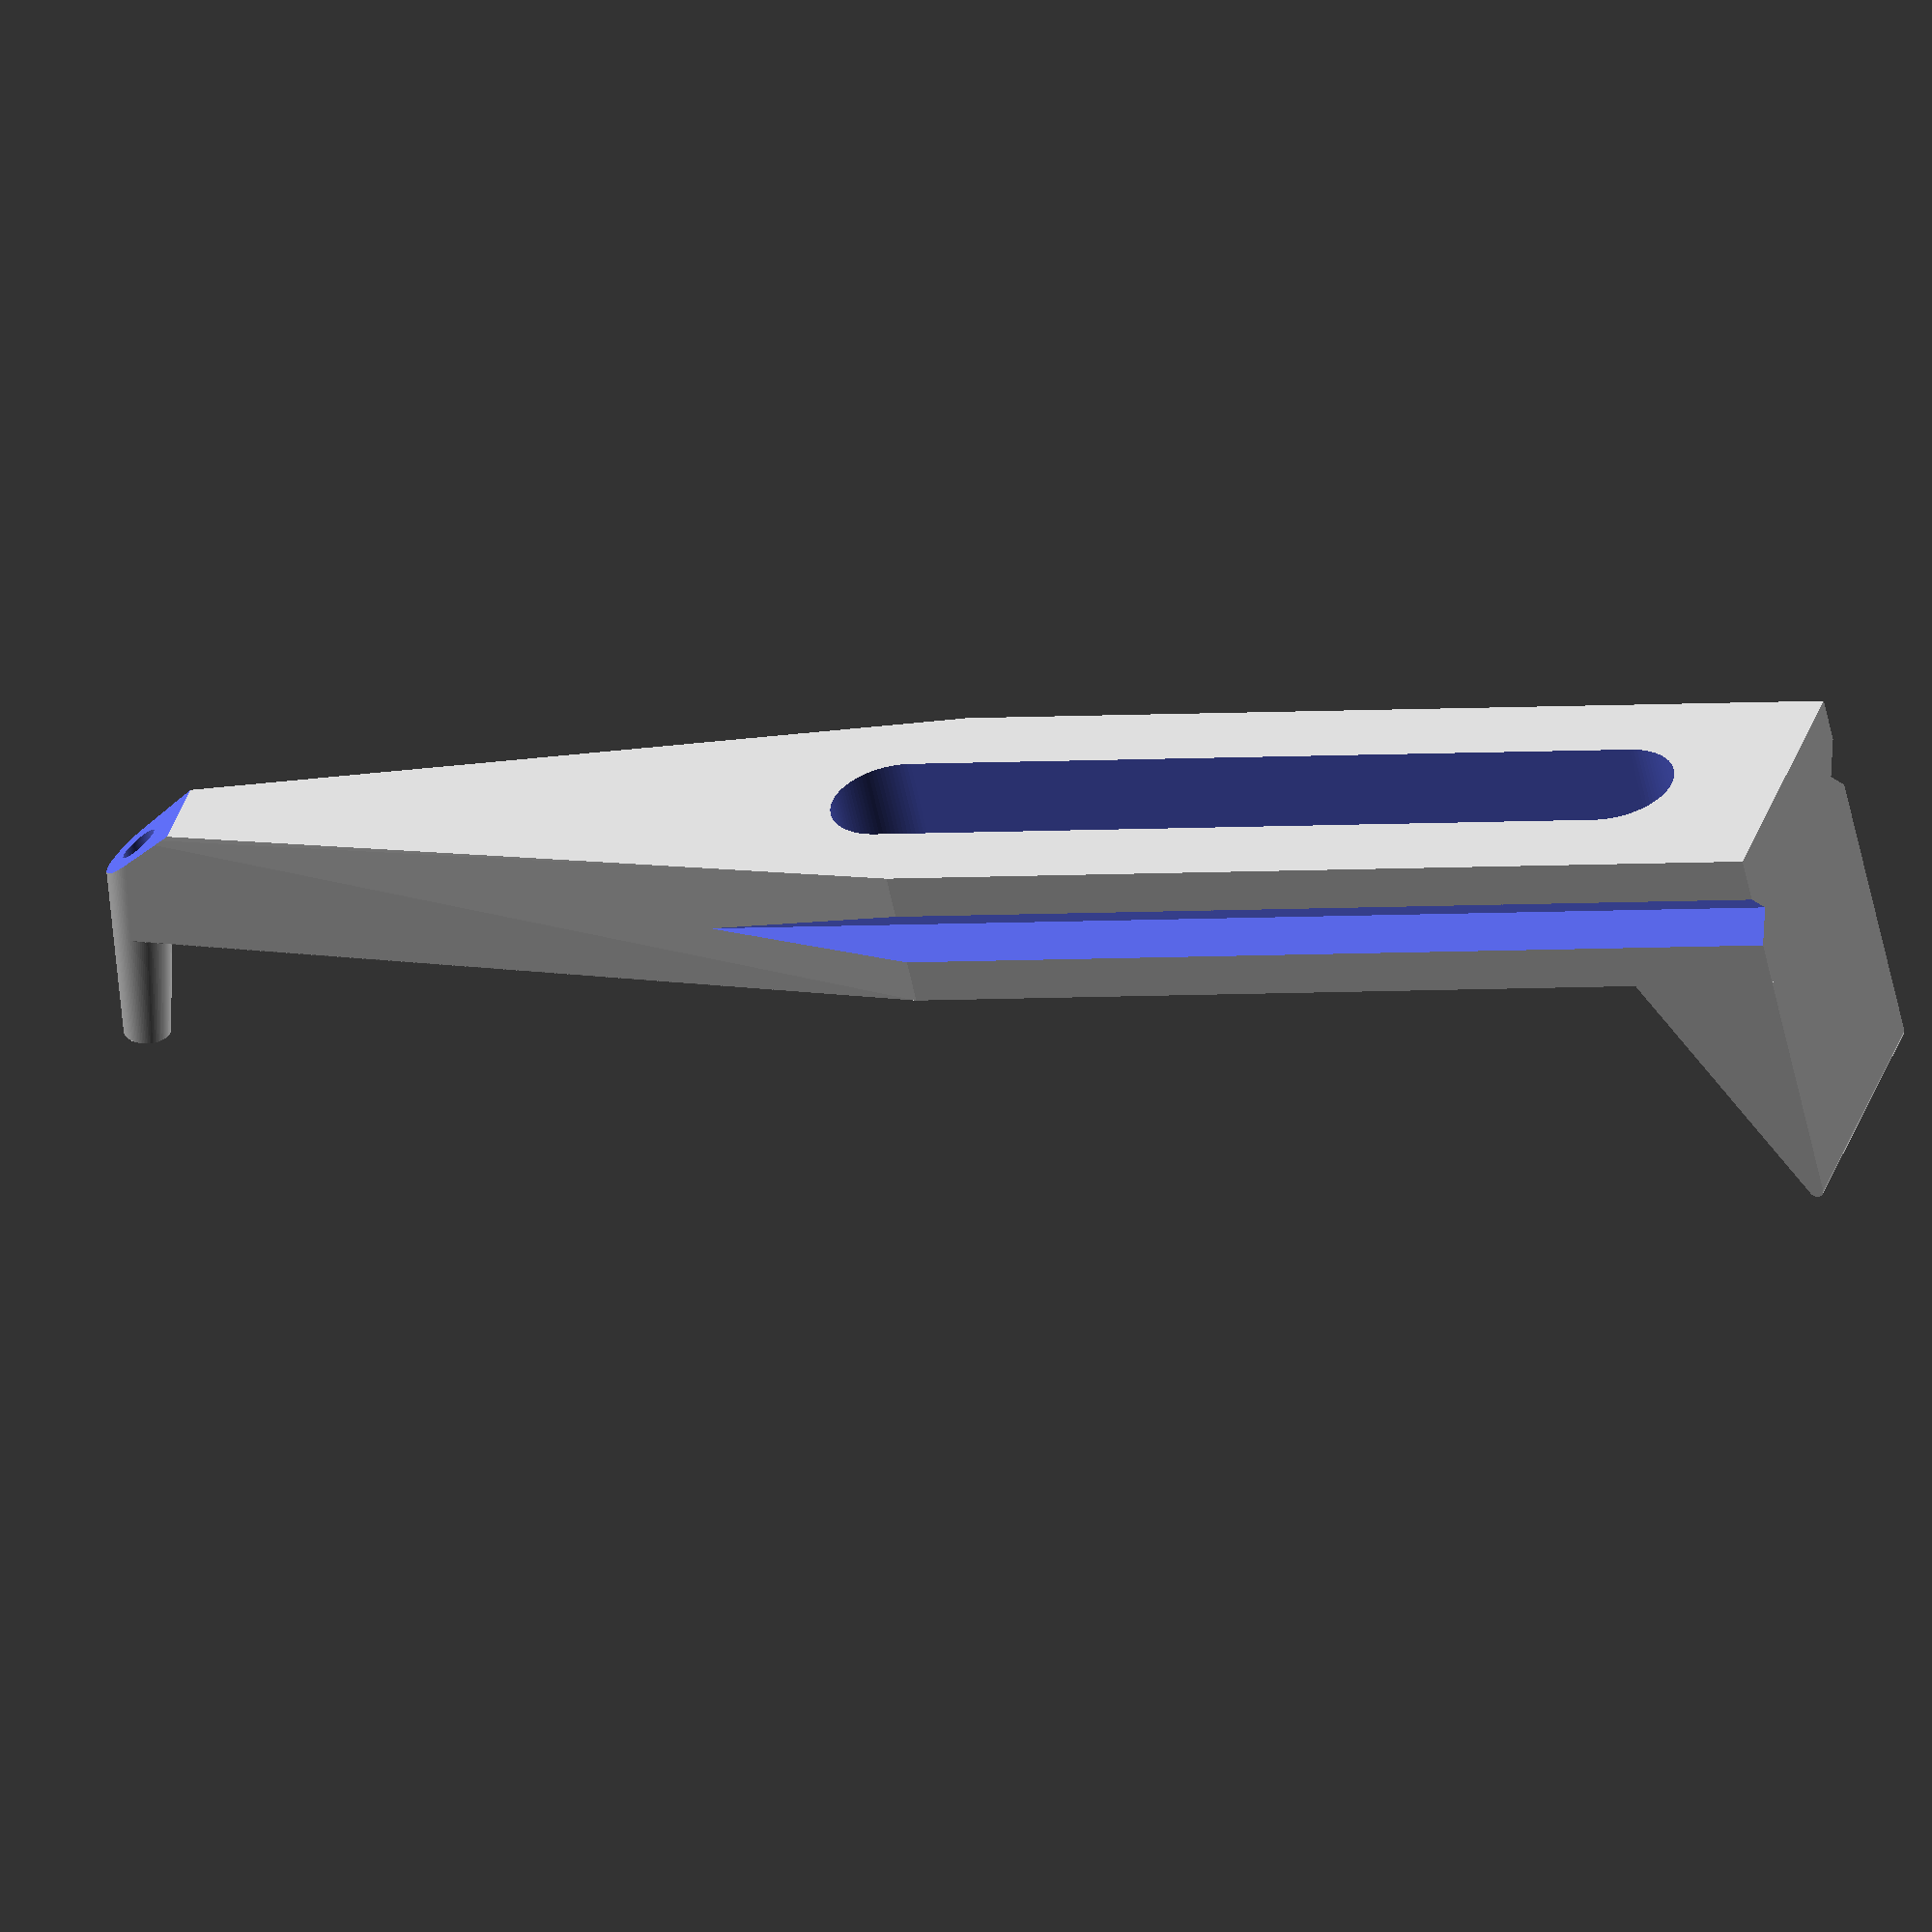
<openscad>
$fn = 100;

g  = 0.010; // технический зазор
G  = 0.051; // точность фотополимерного принтера
pg = 0.400; // погрешность принтера

// винт M3
M3D  =  3.00;
M3Dk =  5.60;
M3K  =  1.65;
M3L  = 50.00-M3K;

M4D  =  4.00;

M6Nd = 10.00/cos(30); M6Nl = 5.00;
M5Nd =  8.00/cos(30); M5Nl = 4.00;
M4Nd =  7.00/cos(30); M4Nl = 3.20;
M3Nd =  5.50/cos(30); M3Nl = 2.40;
M2Nd =  4.00/cos(30); M2Nl = 1.60;

/*
 * Винт
 * D  - диаметр резьбы
 * L  - длина резьбы
 * Dk - диаметр шляпки
 * K  - высота шляпки
 */
module screw(D, L, Dk, K)
{
	screw_hat(D, Dk, K);
	translate([0, 0, K-0.001])
	screw_body(D, L+0.001);
}
module screw_hat (D, Dk, K) {cylinder(d1 = Dk, d2 = D, h = K       );}
module screw_body(D, L)     {cylinder(d  = D ,         h = L       );}
module screw_nut (D, L)     {cylinder(d  = D ,         h = L, $fn=6);}

// параметры контакта p50b1
PD1 =  0.500; // диаметр острия
PD2 =  0.680; // диаметр оболочки
PH0 =  0.433; // высота заточки
PH1 =  3.350; // высота острия
PH2 = 13.000; // высота оболочки

module probe()
{
	color("Silver")
	{
		cylinder(d1=0, d2=PD1, h=PH0);
		translate([0, 0, PH0])
		cylinder(d=PD1, h=PH1-PH0);
	}

	color("Gold")
	translate([0, 0, PH1])
	cylinder(d=PD2, h=PH2);
}

PH_L = 50;
PH_H = 4;
PH_W = 7;

module probe_holder()
{
	A = 10;

	L = PH_L;
	H = PH_H;
	W = PH_W+1;

	L1 = L/2;

	W1 = 10.00;

	H1 =  4.00;
	H2 =  3.50;

	D1 =  1.30;
	D2 =  1.65;
	D3 =  2.00;

	S = (H1+2*H2)*cos(A)+(D3/2)*sin(A);

	difference()
	{
		union()
		{
			rotate([0, A, 0])
			translate([0, 0, H1])
			cylinder(d1 = D1, d2 = D2, h = H2);

			hull()
			{
				rotate([0, A, 0])
				translate([0, 0, H1 + H2])
				cylinder(d1 = D2, d2 = D3, h = H2);

				intersection()
				{
					rotate([0, A, 0])
					translate([0, 0, H1 + 2*H2])
					cylinder(d = D3, h = H2);

					translate([0, -W/2, S-H])
					cube([L, W, H]);
				}

				translate([L1, -W/2, S-H])
				cube([L-L1, W, H]);
			}

			translate([L1, -W/2, S-H])
			cube([L-L1, W, H]);

			translate([L-H/2, -W/2, 0])
			hull()
			{
				translate([H/2-H/10/2, 0, H/10/2])
				rotate([-90, 0, 0])
				cylinder(d = H/10, h = W);

				translate([-H/2, 0, S-H])
				cube([H, W, H]);
			}
		}

		union()
		{
			rotate([0, A, 0])
			cylinder(d = PD2 + 4*G, h = PH1 + PH2);

			hull()
			{
				translate([L1-1, 0, -g])
				cylinder(d = 3.5, h = S + 2*g);

				translate([L-5, 0, -g])
				cylinder(d = 3.5, h = S + 2*g);
			}

			translate([0, 0, 8.8])
			rotate([0, 45+10, 0])
			translate([-11, -5, 0])
			cube([11, 11, 11]);

			translate([L+g, W/2, S-2])
			rotate([0, -90, 0])
			cylinder(d = 1.5, h = 50, $fn=4);

			translate([L+g, -W/2, S-2])
			rotate([0, -90, 0])
			cylinder(d = 1.5, h = 50, $fn=4);
		}
	}
}

probe_holder();

T_W = 130;
T_L = 130;
T_H = 5;

module table()
{
	// table size
	W0 = T_W;
	L0 = T_L;
	H0 = T_H;

	// sample part size
	W1 = 26;
	L1 = 26;
	H1 = 2;

	$fn = 20;

	difference()
	{
		cube([W0, L0, H0], center = true);

		translate([0, 0, (H0-H1+g)/2])
		cube([W1+pg, L1+pg, H1+g], center = true);

		translate([0, 0, -H0/2])
		for(i = [-0.5:1:0.5])
		for(j = [-0.5:1:0.5])
		{
			x = i * (W0-10);
			y = j * (L0-10);

			translate([x, y, H0+g])
			rotate([180, 0, 0])
			screw(M3D+0.5, H0 + 2*g, M3Dk+0.5, M3K);
		}

		n = 8;
		a0 = 360/n;
		for(a = [a0/2:a0:a0/2+(n-1)*a0])
		rotate([0, 0, a])
		{
			translate([42, 0, 0])
			cylinder(d = 4.2, h = H0 + 2*g, center = true);
		}

		n1 = 4;
		a1 = 360/n1;
		for(a = [0:a1:(n1-1)*a1])
		rotate([0, 0, a])
		{
			translate([25/2+3, 0, 0])
			cylinder(d = 4.2, h = H0 + 2*g, center = true);
		}
	}
}

// ==================== CARTRIDGE ====================

C_W = 25+1;
C_L = 25+1;
C_H = 2;

C_w1 = 10.000;
C_l1 = 10.000;

C_w2 =  9.517;
C_l2 = 10.286;

C_w3 = 12.800;
C_l3 = 13.780;

C_g  = 0.200;

// электрод
EW1 = C_w1;
EL1 = C_l1;
EH1 = 0.46;

EW2 = C_w2;
EL2 = C_l2;
EH2 = 0.46;

EW3 = C_w3;
EL3 = C_l3;
EH3 = 0.46;

module electrode(w, l, h)
{
	color("red")
	cube([w, l, h], center = true);
}

module cartridge(_w, _l)
{
	W = C_W;
	L = C_L;
	H = C_H;

	w = _w + C_g;
	l = _l + C_g;

	difference()
	{
		union()
		{
			minkowski()
			{
				cube([W-1.0, L-1.0, H-0.1], center = true);
				cylinder(d = 1.0, h = 0.1, center = true);
			}

			rotate([0, 0, +45]) translate([+14, 0, 3/2]) cube([5, 1, 3], center = true);
			rotate([0, 0, +45]) translate([-14, 0, 3/2]) cube([5, 1, 3], center = true);
			rotate([0, 0, -45]) translate([+14, 0, 3/2]) cube([5, 1, 3], center = true);
			rotate([0, 0, -45]) translate([-14, 0, 3/2]) cube([5, 1, 3], center = true);
		}

		translate([0, 0, H/2-0.5/2+g/2])
		cube([w, l, 0.5+g], center = true);

		translate([0, 0, H/2-1/2+g/2]) cube([18,  1, 1+g], center = true);
		translate([0, 0, H/2-1/2+g/2]) cube([ 1, 18, 1+g], center = true);
	}
}

module cartridge1()
{
	W = C_W;
	L = C_L;
	H = C_H;

	difference()
	{
		cartridge(C_w1, C_l1);

		translate([0, L/2-2, H/2-0.5])
		linear_extrude(0.5+g)
		text("10.000 x 10.000", size = 1.8, halign = "center", valign = "center");
	}
}


module cartridge2()
{
	W = C_W;
	L = C_L;
	H = C_H;

	difference()
	{
		cartridge(C_w2, C_l2);

		translate([0, L/2-2, H/2-0.5])
		linear_extrude(0.5+g)
		text("9.517 x 10.286", size = 1.8, halign = "center", valign = "center");
	}
}

module cartridge3()
{
	W = C_W;
	L = C_L;
	H = C_H;

	difference()
	{
		cartridge(C_w3, C_l3);

		translate([0, L/2-2, H/2-0.5])
		linear_extrude(0.5+g)
		text("12.800 x 13.780", size = 1.8, halign = "center", valign = "center");
	}
}

// ==================== FITTING ====================

fnD = (26 + pg)/cos(30);
fnL = 6;

module fitting_nut()
{
	screw_nut(fnD, fnL);
	translate([0, 0, fnL-g])
	cylinder(d = 21, h = fnL);
}

// ==================== LABYRINTE ====================

labD1 = 14.8;
labD4 = 26.0;

module labyr1()
{
	D1 = 14.8;
	D2 =  2.0;
	D3 =  6.0;
	D4 = 26.0;
	L1 = D1;
	L2 = D1/6;

	A = 180;
	N = 5;
	M = 8;

	da = A/N;
	dl = L1/N;
	X = D1/2-D2/2-1;

	difference()
	{
		union()
		{
			cylinder(d = D1, h = L1);
			translate([0, 0, -L2])
			cylinder(d = D4, h = L2);
		}
		translate([0, 0, L1-L2])
		cylinder(d = D1-2, h = L2+g);

		translate([0, 0, -L2])
		for(a = [0:360/M:360-360/M])
		for(i = [0:1:N-1])
		rotate([0, 0, a])
		hull()
		{
			rotate([0, 0, da*(i%2)])
			translate([X, 0, dl*i])
			cylinder(d = D2, h=g, center = true);

			rotate([0, 0, da*((i+1)%2)])
			translate([X, 0, dl*(i+1)])
			cylinder(d = D2, h=g, center = true);
		}
	}
}

module labyr2()
{
	D1 = 14.8;
	D2 =  2.0;
	D3 =  6.0;
	D4 = 35.0;
	L1 = D1;
	L2 = D1/6;

	A = 180;
	N = 5;
	M = 8;

	da = A/N;
	dl = L1/N;
	X = D1/2-D2/2-1;

	translate([0, 0, L2])
	difference()
	{
		union()
		{
			cylinder(d = D1, h = L1);
			translate([0, 0, -L2])
			cylinder(d = D4, h = L2);
		}

		translate([0, 0, L1-L2])
		cylinder(d = D1-2, h = L2+g);

		for(a = [0:60:300])
		rotate([0, 0, a])
		translate([25/2, 0, -L2])
		{
			translate([0, 0, L2/2])
			rotate([0, 0, 30])
			screw_nut (M3Nd+2*0.2, 4-2+g);

			translate([0, 0, -g])
			cylinder(d = 3.1, h = L2+2*g);
		}

		translate([0, 0, -L2])
		for(a = [0:360/M:360-360/M])
		for(i = [0:1:N-1])
		rotate([0, 0, a])
		hull()
		{
			rotate([0, 0, da*(i%2)])
			translate([X, 0, dl*i])
			cylinder(d = D2, h=g, center = true);

			rotate([0, 0, da*((i+1)%2)])
			translate([X, 0, dl*(i+1)])
			cylinder(d = D2, h=g, center = true);
		}
	}
}

*labyr2();

// ==================== BOX ====================

B_W = 150;
B_L = 150;
B_H = 40.0;
B_H2 = 45.0;

module box()
{
	W = B_W;
	L = B_L;
	H = B_H;

	d = 3;

	D1 = 14+pg;
	H1 = 2;
	D2 = 11+pg;
	H2 = 9;
	H21 = 1;

	D3 = 12.5+pg;
	H3 = 2;
	D4 = 10.2+pg;
	H4 = 8.1;
	H41 = 9.2+pg;

	difference()
	{
		cube([W, L, H], center = true);

		translate([0, 0, (d+g)/2])
		cube([W-2*d, L-2*d, H-d+g], center = true);

		translate([-W/2+1.5  , +27.5/2, H/2-8.5]) rotate([0,+90,0]) screw_nut (M4Nd+pg, M4Nl+  g);
		translate([-W/2+1.5+g, +27.5/2, H/2-8.5]) rotate([0,-90,0]) screw_body(M4D +pg,    3+2*g);
		translate([-W/2+1.5  , -27.5/2, H/2-8.5]) rotate([0,+90,0]) screw_nut (M4Nd+pg, M4Nl+  g);
		translate([-W/2+1.5+g, -27.5/2, H/2-8.5]) rotate([0,-90,0]) screw_body(M4D +pg,    3+2*g);
		translate([+W/2-1.5  , +27.5/2, H/2-8.5]) rotate([0,-90,0]) screw_nut (M4Nd+pg, M4Nl+  g);
		translate([+W/2-1.5-g, +27.5/2, H/2-8.5]) rotate([0,+90,0]) screw_body(M4D +pg,    3+2*g);
		translate([+W/2-1.5  , -27.5/2, H/2-8.5]) rotate([0,-90,0]) screw_nut (M4Nd+pg, M4Nl+  g);
		translate([+W/2-1.5-g, -27.5/2, H/2-8.5]) rotate([0,+90,0]) screw_body(M4D +pg,    3+2*g);

		for(i = [-1.5:1:1.5])
		{
			translate([i*25, -L/2-g, 0]) rotate([-90, 0, 0]) cylinder(d = D1, h = H1+g);
			translate([i*25, -L/2-g, 0]) rotate([-90, 0, 0])
			difference()
			{
				cylinder(d = D2, h = H2+g);
				translate([-D2/2+H21/2-g/2, 0, H2/2]) cube([H21+g, D2, H2+2*g], center = true);
			}
		}

		for(i = [-1.5:1:1.5])
		{
			translate([i*25, +L/2+g, 0]) rotate([+90, 0, 0]) cylinder(d = D3, h = H3+g);
			translate([i*25, +L/2+g, 0]) rotate([+90, 0, 0])
			intersection()
			{
				cylinder(d = D4, h = H4+g);
				translate([0, 0, H4/2]) cube([H41+g, D4, H4+2*g], center = true);
			}
		}

		translate([-B_W/2+fnL+1.5, -B_L/4, 0])
		rotate([0, -90, 0])
		fitting_nut();
	}

	difference()
	{
		union()
		{
			translate([-(W/2-10), -(L/2-10), -5/2]) cube([20, 20, H-5], center = true);
			translate([-(W/2-10), +(L/2-10), -5/2]) cube([20, 20, H-5], center = true);
			translate([+(W/2-10), -(L/2-10), -5/2]) cube([20, 20, H-5], center = true);
			translate([+(W/2-10), +(L/2-10), -5/2]) cube([20, 20, H-5], center = true);
		}

		union()
		{
			translate([-(W/2-15), -(L/2-15), H/2-10/2-5]) cylinder(d = 4.2, h = 10+g, center = true);
			translate([-(W/2-15), +(L/2-15), H/2-10/2-5]) cylinder(d = 4.2, h = 10+g, center = true);
			translate([+(W/2-15), -(L/2-15), H/2-10/2-5]) cylinder(d = 4.2, h = 10+g, center = true);
			translate([+(W/2-15), +(L/2-15), H/2-10/2-5]) cylinder(d = 4.2, h = 10+g, center = true);
		}
	}

	intersection()
	{
		difference()
		{
			cube([B_W-12, B_L-12, H  ], center = true);
			cube([T_W+3 , T_L+3 , H+g], center = true);
		}

		union()
		{
			translate([-(W/2-10), -(L/2-10), 0]) cube([20, 20, H-2], center = true);
			translate([-(W/2-10), +(L/2-10), 0]) cube([20, 20, H-2], center = true);
			translate([+(W/2-10), -(L/2-10), 0]) cube([20, 20, H-2], center = true);
			translate([+(W/2-10), +(L/2-10), 0]) cube([20, 20, H-2], center = true);
		}
	}
}

module cover()
{
	W = B_W;
	L = B_L;
	H = B_H2;

	d = 3.1;

	difference()
	{
		union()
		{
			difference()
			{
				cube([W, L, H], center = true);

				translate([0, 0, (d+g)/2])
				cube([W-2*d, L-2*d, H-d+g], center = true);

				// translate([W/2-labD4/2-5, -(L/2-labD4/2-5), -H/2-g])
				// cylinder(d = labD1, h = d + 2*g);
			}

			translate([0, 0, d/2])
			difference()
			{
				cube([W-2*d  , L-2*d  , H+d  ], center = true);
				cube([W-2*d-2, L-2*d-2, H+d+g], center = true);
			}
		}

		translate([-W/2+1.5  , +26.5/2, H/2-19]) rotate([0,+90,0]) screw_nut (M4Nd+pg, M4Nl+  g);
		translate([-W/2+1.5+g, +26.5/2, H/2-19]) rotate([0,-90,0]) screw_body(M4D +pg,    3+2*g);
		translate([-W/2+1.5  , -26.5/2, H/2-19]) rotate([0,+90,0]) screw_nut (M4Nd+pg, M4Nl+  g);
		translate([-W/2+1.5+g, -26.5/2, H/2-19]) rotate([0,-90,0]) screw_body(M4D +pg,    3+2*g);
		translate([+W/2-1.5  , +26.5/2, H/2-19]) rotate([0,-90,0]) screw_nut (M4Nd+pg, M4Nl+  g);
		translate([+W/2-1.5-g, +26.5/2, H/2-19]) rotate([0,+90,0]) screw_body(M4D +pg,    3+2*g);
		translate([+W/2-1.5  , -26.5/2, H/2-19]) rotate([0,-90,0]) screw_nut (M4Nd+pg, M4Nl+  g);
		translate([+W/2-1.5-g, -26.5/2, H/2-19]) rotate([0,+90,0]) screw_body(M4D +pg,    3+2*g);

		translate([0, 0, -H/2])
		union()
		{
			DW =  2; // толщина стенок
			S  = 10; // бортик
			SD =  2; // толщина бортика

			W = 30+1;
			L = 20+1;
			H = 25;

			translate([0, 0, 5/2])
			cube([W, L, 5+2*g], center = true);

			translate([+(W/2+DW+S/2), +(L/2+DW+S/2), -g]) union(){ cylinder(h=5+2*g, d=d); translate([0, 0, 1.5]) screw_nut (M3Nd+pg, d-g);}
			translate([+(W/2+DW+S/2), -(L/2+DW+S/2), -g]) union(){ cylinder(h=5+2*g, d=d); translate([0, 0, 1.5]) screw_nut (M3Nd+pg, d-g);}
			translate([-(W/2+DW+S/2), +(L/2+DW+S/2), -g]) union(){ cylinder(h=5+2*g, d=d); translate([0, 0, 1.5]) screw_nut (M3Nd+pg, d-g);}
			translate([-(W/2+DW+S/2), -(L/2+DW+S/2), -g]) union(){ cylinder(h=5+2*g, d=d); translate([0, 0, 1.5]) screw_nut (M3Nd+pg, d-g);}
			translate([            0, +(L/2+DW+S/2), -g]) union(){ cylinder(h=5+2*g, d=d); translate([0, 0, 1.5]) screw_nut (M3Nd+pg, d-g);}
			translate([            0, -(L/2+DW+S/2), -g]) union(){ cylinder(h=5+2*g, d=d); translate([0, 0, 1.5]) screw_nut (M3Nd+pg, d-g);}
			translate([+(W/2+DW+S/2),             0, -g]) union(){ cylinder(h=5+2*g, d=d); translate([0, 0, 1.5]) screw_nut (M3Nd+pg, d-g);}
			translate([-(W/2+DW+S/2),             0, -g]) union(){ cylinder(h=5+2*g, d=d); translate([0, 0, 1.5]) screw_nut (M3Nd+pg, d-g);}
		}

		translate([W/2-25, -(L/2-25), 0])
		{
			translate([0, 0, -H/2-g])
			cylinder(d = 17.5, h = d+2*g);

			for(a = [0:60:300])
			rotate([0, 0, a])
			translate([25/2, 0, -H/2-g])
			cylinder(d = 3.1, h = d+2*g);

			for(a = [0:60:300])
			rotate([0, 0, a])
			translate([25/2, 0, -H/2-g])
			{
				translate([0, 0, 1.5])
				rotate([0, 0, 30])
				screw_nut (M3Nd+pg, d-g);
			}
		}
	}
}

*cover();

// ==================== OPTICS ====================

module fh_holder()
{
	DW =  2; // толщина стенок
	S  = 10; // бортик
	SD =  2; // толщина бортика

	W = 30+1;
	L = 20+1;
	H = 25+DW;

	W1 = 20+0.5;
	L1 = 20+0.5;


	difference()
	{
		union()
		{
			translate([0, 0, SD/2])
			cube([W+2*DW+2*S, L+2*DW+2*S, SD], center = true);
			translate([0, 0, H/2])
			cube([W1+2*DW, L1+2*DW, H], center = true);
		}
		
		translate([-W1/2, -L1/2, DW])
		cube([W1, L1, H-DW+g]);

		translate([0, 0, H/2])
		cube([W1-4, L1-4, H+2*g], center = true);

		translate([+(W/2+DW+S/2), +(L/2+DW+S/2), -g]) cylinder(h=SD+2*g, d=3.1);
		translate([+(W/2+DW+S/2), -(L/2+DW+S/2), -g]) cylinder(h=SD+2*g, d=3.1);
		translate([-(W/2+DW+S/2), +(L/2+DW+S/2), -g]) cylinder(h=SD+2*g, d=3.1);
		translate([-(W/2+DW+S/2), -(L/2+DW+S/2), -g]) cylinder(h=SD+2*g, d=3.1);
		translate([            0, +(L/2+DW+S/2), -g]) cylinder(h=SD+2*g, d=3.1);
		translate([            0, -(L/2+DW+S/2), -g]) cylinder(h=SD+2*g, d=3.1);
		translate([+(W/2+DW+S/2),             0, -g]) cylinder(h=SD+2*g, d=3.1);
		translate([-(W/2+DW+S/2),             0, -g]) cylinder(h=SD+2*g, d=3.1);
	}
}

*fh_holder();

module fc_holder1()
{
	DW = 2;    // толщина стенок
	DWB = 0.0; // нижняя стенка

	Fl = 24.5; // фокус линзы
	Dl = 12.7; // диаметр линзы
	Al = 30;   // угол для линзы
	Hl = 2.1;  // толщина линзы на краю

	Lf = 15.0; // сторона фланца
	Df = 2.1;  // толщина фланца

	w1 = 2.0;
	w2 = Hl + 0.1;
	w3 = 1.0;
	w5 = 1.0;
	w4 = Fl - w3 - w2/2 - w5;
	w6 = 0.2;
	w7 = 0.5;
	w8 = Df + 0.1;
	w9 = 1.0;

	l1 = Dl - 1.0;
	l2 = Dl + 0.4;
	l3 = l1;
	l4 = 16.0;
	l5 = 5.0;
	l6 = 10.0;
	l7 = l5;
	l8 = Lf + 0.1;
	l9 = l8 - 4.0;

	// большая части
	W1 = 70;
	L1 = 70;
	H1 = DWB+10;
	D1 = 40;

	// меньшая часть
	W2 = w1 + w2 + w3 + w4 + w5 + w6 + w7 + w8 + w9 - DW;
	L2 = 20.0;
	H2 = H1;

	// часть коллиматора
	difference()
	{
		translate([0, -L2, 0])
		cube([W2, L2, H2]);

		translate([-g, -L2+DW, DW])
		cube([W2 + 2*g, L2-2*DW, H2-DW+g]);
	}

	// основная часть
	difference()
	{
		translate([W2, -L1, 0])
		cube([W1, L1, H1]);

		translate([W2+DW, -L1+DW, DW])
		cube([W1-2*DW, L1-2*DW, H1-DW+g]);

		translate([W2-g, -L2+DW, DW])
		cube([DW + 2*g, L2-2*DW, H2-DW+g]);

		translate([W2+W1/2, -L2-D1/2, -g])
		cylinder(d = D1, h = DW+2*g);

		translate([W1+W2-DW-g, -DW-3, DW+3])
		rotate([0, 90, 0])
		cylinder(d = 6, h = DW+2*g);
	}

	// цилиндрическая стенка
	difference()
	{
		translate([W2+W1/2, -L2-D1/2, 0])
		cylinder(d = D1, h = H1);

		translate([W2+W1/2, -L2-D1/2, -g])
		cylinder(d = D1-2*DW, h = H1+2*g);
	}

	// направляющие
	union()
	{
		DW1 = DW/2-0.1;
		DW2 = DW/2+0.1;
		
		translate([0, -DW, H1])
		cube([W1+W2-DW2, DW1, 1.0]);

		translate([0, -L2+DW2, H1])
		cube([W2+DW, DW1, 1.0]);

		translate([W2+DW2, -L1+DW2, H1])
		cube([W1-2*DW2, DW1, 1.0]);

		translate([W2+DW2, -L1+DW2, H1])
		cube([DW1, L1-L2+DW-DW2, 1.0]);

		translate([W1+W2-DW, -L1+DW2, H1])
		cube([DW1, L1-2*DW2, 1.0]);

		difference()
		{
			translate([W2+W1/2, -L2-D1/2, H1])
			cylinder(d = D1, h = 1.0);

			translate([W2+W1/2, -L2-D1/2, H1-g])
			cylinder(d = D1-2*DW1, h = 1.0+2*g);
		}
	}

	// перегородки
	union()
	{
		difference()
		{
			translate([0, -L2, 0])
			cube([w1, L2, H1]);

			translate([-g, -L2/2, H1])
			rotate([0, 90, 0])
			cylinder(d = l1, h = w1+2*g);

			translate([w1*3/4, -L2/2, H1])
			rotate([0, 90, 0])
			cylinder(d1 = l1, d2 = l2, h = w1/4+g);
		}

		translate([w1, 0, 0])
		difference()
		{
			translate([0, -L2, 0])
			cube([w2, L2, H1]);

			translate([w2/2, -L2/2, H1])
			rotate([45, 0, 0])
			cube([w2+2*g, l2, l2], center = true);
		}

		translate([w1+w2, 0, 0])
		difference()
		{
			translate([0, -L2, 0])
			cube([w3, L2, H1]);

			translate([-g, -L2/2, H1])
			rotate([0, 90, 0])
			cylinder(d = l3, h = w3+2*g);
		}

		translate([w1+w2+w3+w4, 0, 0])
		difference()
		{
			translate([0, -L2, 0])
			cube([w5, L2, H1]);

			translate([-g, -L2/2-l5/2, H1-l5/2])
			cube([w5+2*g, l5, l5/2+g]);
		}

		translate([w1+w2+w3+w4+w5, 0, 0])
		difference()
		{
			translate([0, -L2, 0])
			cube([w6, L2, H1]);

			translate([-g, -L2/2-l6/2, H1-l6/2])
			cube([w6+2*g, l6, l6/2+g]);
		}

		translate([w1+w2+w3+w4+w5+w6, 0, 0])
		difference()
		{
			translate([0, -L2, 0])
			cube([w7, L2, H1]);

			translate([-g, -L2/2-l7/2, H1-l7/2])
			cube([w7+2*g, l7, l7/2+g]);
		}

		translate([w1+w2+w3+w4+w5+w6+w7, 0, 0])
		difference()
		{
			translate([0, -L2, 0])
			cube([w8, L2, H1]);

			translate([-g, -L2/2-l8/2, H1-l8/2])
			cube([w8+2*g, l8, l8/2+g]);
		}

		translate([w1+w2+w3+w4+w5+w6+w7+w8, 0, 0])
		difference()
		{
			translate([0, -L2, 0])
			cube([w9, L2, H1]);

			translate([-g, -L2/2-l9/2, H1-l9/2])
			cube([w9+2*g, l9, l9/2+g]);
		}
	}
}

*translate([0, -0.5, 0])
fc_holder1();

module fc_holder2()
{
	DW = 2;    // толщина стенок
	DWB = 0.0; // нижняя стенка

	Fl = 24.5; // фокус линзы
	Dl = 12.7; // диаметр линзы
	Al = 30;   // угол для линзы
	Hl = 2.1;  // толщина линзы на краю

	Lf = 15.0; // сторона фланца
	Df = 2.1;  // толщина фланца

	w1 = 2.0;
	w2 = Hl + 0.1;
	w3 = 1.0;
	w5 = 1.0;
	w4 = Fl - w3 - w2/2 - w5;
	w6 = 0.2;
	w7 = 0.5;
	w8 = Df + 0.1;
	w9 = 1.0;

	l1 = Dl - 1.0;
	l2 = Dl + 0.4;
	l3 = l1;
	l4 = 16.0;
	l5 = 5.0;
	l6 = 10.0;
	l7 = l5;
	l8 = Lf + 0.1;
	l9 = l8 - 4.0;

	// большая части
	W1 = 70;
	L1 = 70;
	H1 = DWB+10;
	D1 = 40;

	// меньшая часть
	W2 = w1 + w2 + w3 + w4 + w5 + w6 + w7 + w8 + w9 - DW;
	L2 = 20.0;
	H2 = H1;

	mirror([0, 1, 0])
	difference()
	{
		union()
		{
			// часть коллиматора
			difference()
			{
				translate([0, -L2, 0])
				cube([W2, L2, H2]);

				translate([-g, -L2+DW, DW])
				cube([W2 + 2*g, L2-2*DW, H2-DW+g]);
			}

			// основная часть
			difference()
			{
				translate([W2, -L1, 0])
				cube([W1, L1, H1]);

				translate([W2+DW, -L1+DW, DW])
				cube([W1-2*DW, L1-2*DW, H1-DW+g]);

				translate([W2-g, -L2+DW, DW])
				cube([DW + 2*g, L2-2*DW, H2-DW+g]);

				translate([W2+W1/2, -L2-D1/2, -g])
				cylinder(d = D1, h = DW+2*g);
			}

			// цилиндрическая стенка
			difference()
			{
				translate([W2+W1/2, -L2-D1/2, 0])
				cylinder(d = D1, h = H1);

				translate([W2+W1/2, -L2-D1/2, -g])
				cylinder(d = D1-2*DW, h = H1+2*g);
			}

			// перегородки
			union()
			{
				difference()
				{
					translate([0, -L2, 0])
					cube([w1, L2, H1]);

					translate([-g, -L2/2, H1])
					rotate([0, 90, 0])
					cylinder(d = l1, h = w1+2*g);

					translate([w1*3/4, -L2/2, H1])
					rotate([0, 90, 0])
					cylinder(d1 = l1, d2 = l2, h = w1/4+g);
				}

				translate([w1, 0, 0])
				difference()
				{
					translate([0, -L2, 0])
					cube([w2, L2, H1]);

					translate([w2/2, -L2/2, H1])
					rotate([45, 0, 0])
					cube([w2+2*g, l2, l2], center = true);
				}

				translate([w1+w2, 0, 0])
				difference()
				{
					translate([0, -L2, 0])
					cube([w3, L2, H1]);

					translate([-g, -L2/2, H1])
					rotate([0, 90, 0])
					cylinder(d = l3, h = w3+2*g);
				}

				translate([w1+w2+w3+w4, 0, 0])
				difference()
				{
					translate([0, -L2, 0])
					cube([w5, L2, H1]);

					translate([-g, -L2/2-l5/2, H1-l5/2])
					cube([w5+2*g, l5, l5/2+g]);
				}

				translate([w1+w2+w3+w4+w5, 0, 0])
				difference()
				{
					translate([0, -L2, 0])
					cube([w6, L2, H1]);

					translate([-g, -L2/2-l6/2, H1-l6/2])
					cube([w6+2*g, l6, l6/2+g]);
				}

				translate([w1+w2+w3+w4+w5+w6, 0, 0])
				difference()
				{
					translate([0, -L2, 0])
					cube([w7, L2, H1]);

					translate([-g, -L2/2-l7/2, H1-l7/2])
					cube([w7+2*g, l7, l7/2+g]);
				}

				translate([w1+w2+w3+w4+w5+w6+w7, 0, 0])
				difference()
				{
					translate([0, -L2, 0])
					cube([w8, L2, H1]);

					translate([-g, -L2/2-l8/2, H1-l8/2])
					cube([w8+2*g, l8, l8/2+g]);
				}

				translate([w1+w2+w3+w4+w5+w6+w7+w8, 0, 0])
				difference()
				{
					translate([0, -L2, 0])
					cube([w9, L2, H1]);

					translate([-g, -L2/2-l9/2, H1-l9/2])
					cube([w9+2*g, l9, l9/2+g]);
				}
			}
		}

		// направляющие
		translate([0, 0, -1.1])
		union()
		{
			DW1 = DW/2+0.1;
			DW2 = DW/2-0.1;
			
			translate([0-g, -DW-g, H1])
			cube([W1+W2-DW2+g, DW1+g, 1.1+g]);

			translate([-g, -L2+DW2, H1])
			cube([W2+DW+2*g, DW1+g, 1.1+g]);

			translate([W2+DW2, -L1+DW2, H1])
			cube([W1-2*DW2, DW1+g, 1.1+g]);

			translate([W2+DW2, -L1+DW2, H1])
			cube([DW1+g, L1-L2+DW-DW2, 1.1+g]);

			translate([W1+W2-DW-g, -L1+DW2, H1])
			cube([DW1+g, L1-2*DW2, 1.1+g]);

			difference()
			{
				translate([W2+W1/2, -L2-D1/2, H1])
				cylinder(d = D1+g, h = 1.1+g);

				translate([W2+W1/2, -L2-D1/2, H1-g])
				cylinder(d = D1-2*DW1, h = 1.1+3*g);
			}
		}
	}
}

*translate([0, 0.5, 0])
fc_holder2();

lh_scale_x = 1.0;

module laser_holder1()
{
	DW = 2.0;    // толщина стенок
	L = 20.0;
	H = L/2;
	DWB = 0.0; // нижняя стенка

	Fl = 24.5; // фокус линзы
	Dl = 12.7; // диаметр линзы
	Hl = 2.1;  // толщина линзы на краю

	Di0 = 12.0; // внешний диаметр лазеры
	Di1 = 10.0; // диаметр под линзу

	w1 = 2.0;
	w2 = Hl + 0.2;
	w3 = 1.0;
	w5 = 1.0;
	w4 = Fl - w3 - w2/2 - w5;
	w6 = 0.2;
	w7 = w5;
	w8 = w4;
	w9 = w3;
	w10 = w2;
	w11 = w1;
	w12 = 5.0;
	w13 = 1.0;
	w14 = 30.0;

	l1 = Dl - 1.0;
	l2 = Dl + 0.1;
	l3 = l1;
	l4 = L-2*DW;
	l5 = 5.0;
	l6 = 10.0;
	l7 = l5;
	l8 = l4;
	l9 = l3;
	l10 = l2;
	l11 = l1;
	l12 = l4;
	l13 = Di1;
	l14 = Di0+0.2;

	// большая части
	W1 = 70;
	L1 = 70;
	H1 = 10;
	D1 = 40;

	// меньшая часть
	W = w1+w2+w3+w4+w5+w6+w7+w8+w9+w10+w11+w12+w13+w14;

	// часть коллиматора
	difference()
	{
		translate([0, -L, 0])
		cube([W, L, DWB+H]);

		translate([-g, -L+DW, DW])
		cube([W + 2*g, L-2*DW, DWB+H-DW+g]);
	}

	// направляющие
	union()
	{
		DW1 = DW/2-0.1;
		DW2 = DW/2+0.1;
		
		translate([DW, -DW   , DWB+H])    cube([W-2*DW, DW1, 1.0]);
		translate([DW, -L+DW2, DWB+H]) cube([W-2*DW, DW1, 1.0]);
	}

	// перегородки
	union()
	{
		difference()
		{
			translate([0, -L, 0])
			cube([w1, L, DWB+H]);

			translate([-g, -L/2, DWB+H])
			rotate([0, 90, 0])
			scale([lh_scale_x, 1, 1])
			cylinder(d = l1, h = w1+2*g);

			translate([3*w1/4, -L/2, DWB+H])
			rotate([0, 90, 0])
			scale([lh_scale_x, 1, 1])
			cylinder(d1 = l1, d2 = l2, h = w1/4+g);
		}

		translate([w1, 0, 0])
		difference()
		{
			translate([0, -L, 0])
			cube([w2, L, DWB+H]);

			// translate([-g, -L/2, DWB+H])
			// rotate([0, 90, 0])
			// scale([lh_scale_x, 1, 1])
			// cylinder(d = l2, h = w2+2*g);

			translate([w2/2, -L/2, DWB+H])
			rotate([45, 0, 0])
			cube([w2+2*g, l2, l2], center = true);
		}

		translate([w1+w2, 0, 0])
		difference()
		{
			translate([0, -L, 0])
			cube([w3, L, DWB+H]);

			translate([-g, -L/2, DWB+H])
			rotate([0, 90, 0])
			scale([lh_scale_x, 1, 1])
			cylinder(d = l3, h = w3+2*g);
		}

		translate([w1+w2+w3+w4, 0, 0])
		difference()
		{
			translate([0, -L, 0])
			cube([w5, L, DWB+H]);

			translate([-g, -L/2-l5/2, DWB+H-l5/2])
			cube([w5+2*g, l5, l5/2+g]);
		}

		translate([w1+w2+w3+w4+w5, 0, 0])
		difference()
		{
			translate([0, -L, 0])
			cube([w6, L, DWB+H]);

			translate([-g, -L/2-l6/2, DWB+H-l6/2])
			cube([w6+2*g, l6, l6/2+g]);
		}

		translate([w1+w2+w3+w4+w5+w6, 0, 0])
		difference()
		{
			translate([0, -L, 0])
			cube([w7, L, DWB+H]);

			translate([-g, -L/2-l7/2, DWB+H-l7/2])
			cube([w7+2*g, l7, l7/2+g]);
		}

		translate([w1+w2+w3+w4+w5+w6+w7+w8, 0, 0])
		difference()
		{
			translate([0, -L, 0])
			cube([w9, L, DWB+H]);

			translate([-g, -L/2, DWB+H])
			rotate([0, 90, 0])
			scale([lh_scale_x, 1, 1])
			cylinder(d = l9, h = w9+2*g);
		}
		
		translate([w1+w2+w3+w4+w5+w6+w7+w8+w9, 0, 0])
		difference()
		{
			translate([0, -L, 0])
			cube([w10, L, DWB+H]);

			// translate([-g, -L/2, DWB+H])
			// rotate([0, 90, 0])
			// scale([lh_scale_x, 1, 1])
			// cylinder(d = l10, h = w10+2*g);

			translate([w10/2, -L/2, DWB+H])
			rotate([45, 0, 0])
			cube([w10+2*g, l10, l10], center = true);
		}

		translate([w1+w2+w3+w4+w5+w6+w7+w8+w9+w10, 0, 0])
		difference()
		{
			translate([0, -L, 0])
			cube([w11, L, DWB+H]);

			translate([-g, -L/2, DWB+H])
			rotate([0, 90, 0])
			scale([lh_scale_x, 1, 1])
			cylinder(d = l11, h = w11+2*g);

			translate([-g, -L/2, DWB+H])
			rotate([0, 90, 0])
			scale([lh_scale_x, 1, 1])
			cylinder(d2 = l11, d1 = l10, h = w1/4+g);
		}

		translate([w1+w2+w3+w4+w5+w6+w7+w8+w9+w10+w11+w12, 0, 0])
		difference()
		{
			translate([0, -L, 0])
			cube([w13, L, DWB+H]);

			translate([-g, -L/2, DWB+H])
			rotate([0, 90, 0])
			scale([lh_scale_x, 1, 1])
			cylinder(d = l13, h = w13+2*g);
		}

		translate([w1+w2+w3+w4+w5+w6+w7+w8+w9+w10+w11+w12+w13, 0, 0])
		union()
		{
			w = w14/6;
			translate([w, 0, 0])
			intersection()
			{
				translate([0, -L, 0])
				cube([w, L, DWB+H]);

				union()
				{
					translate([w/2, -L/2, DWB+H-(l14+2)/sqrt(2)])
					rotate([45, 0, 0])
					cube([w, 2*L, 2], center = true);

					translate([w/2, -L/2, DWB+H-(l14+2)/sqrt(2)])
					rotate([-45, 0, 0])
					cube([w, 2*L, 2], center = true);
				}
			}

			translate([3*w, 0, 0])
			intersection()
			{
				translate([0, -L, 0])
				cube([w, L, DWB+H]);

				union()
				{
					translate([w/2, -L/2, DWB+H-(l14+2)/sqrt(2)])
					rotate([45, 0, 0])
					cube([w, 2*L, 2], center = true);

					translate([w/2, -L/2, DWB+H-(l14+2)/sqrt(2)])
					rotate([-45, 0, 0])
					cube([w, 2*L, 2], center = true);
				}
			}

			translate([5*w, 0, 0])
			intersection()
			{
				translate([0, -L, 0])
				cube([w, L, DWB+H]);

				union()
				{
					translate([w/2, -L/2, DWB+H-(l14+2)/sqrt(2)])
					rotate([45, 0, 0])
					cube([w, 2*L, 2], center = true);

					translate([w/2, -L/2, DWB+H-(l14+2)/sqrt(2)])
					rotate([-45, 0, 0])
					cube([w, 2*L, 2], center = true);
				}
			}
		}
	}
}

*translate([0, -0.5, 0])
laser_holder1();

module laser_holder2()
{
	DW = 2;    // толщина стенок
	L = 20.0;
	H = L/2;
	DWB = 0.0; // нижняя стенка

	Fl = 24.5; // фокус линзы
	Dl = 12.7; // диаметр линзы
	Al = 30;   // угол для линзы
	Hl = 2.1;  // толщина линзы на краю

	Di0 = 12.0; // внешний диаметр лазеры
	Di1 = 10.0; // диаметр под линзу

	w1 = 2.0;
	w2 = Hl + 0.2;
	w3 = 1.0;
	w5 = 1.0;
	w4 = Fl - w3 - w2/2 - w5;
	w6 = 0.2;
	w7 = w5;
	w8 = w4;
	w9 = w3;
	w10 = w2;
	w11 = w1;
	w12 = 5.0;
	w13 = 1.0;
	w14 = 30.0;

	l1 = Dl - 1.0;
	l2 = Dl + 0.1;
	l3 = l1;
	l4 = L-2*DW;
	l5 = 5.0;
	l6 = 10.0;
	l7 = l5;
	l8 = l4;
	l9 = l1;
	l10 = l2;
	l11 = l3;
	l12 = l4;
	l13 = Di1;
	l14 = Di0+0.2;

	// большая части
	W1 = 70;
	L1 = 70;
	H1 = 10;
	D1 = 40;

	// меньшая часть
	W = w1+w2+w3+w4+w5+w6+w7+w8+w9+w10+w11+w12+w13+w14;

	mirror([0, 1, 0])
	difference()
	{
		union()
		{
			// часть коллиматора
			difference()
			{
				translate([0, -L, 0])
				cube([W, L, DWB+H]);

				translate([-g, -L+DW, DW])
				cube([W + 2*g, L-2*DW, DWB+H-DW+g]);
			}

			// перегородки
			union()
			{
				difference()
				{
					translate([0, -L, 0])
					cube([w1, L, DWB+H]);

					translate([-g, -L/2, DWB+H])
					rotate([0, 90, 0])
					scale([lh_scale_x, 1, 1])
					cylinder(d = l1, h = w1+2*g);

					translate([w1/2, -L/2, DWB+H])
					rotate([0, 90, 0])
					scale([lh_scale_x, 1, 1])
					cylinder(d1 = l1, d2 = l2, h = w1/2+g);
				}

				translate([w1, 0, 0])
				difference()
				{
					translate([0, -L, 0])
					cube([w2, L, DWB+H]);

					// translate([-g, -L/2, DWB+H])
					// rotate([0, 90, 0])
					// scale([lh_scale_x, 1, 1])
					// cylinder(d = l2, h = w2+2*g);

					translate([w2/2, -L/2, DWB+H])
					rotate([45, 0, 0])
					cube([w2+2*g, l2, l2], center = true);
				}

				translate([w1+w2, 0, 0])
				difference()
				{
					translate([0, -L, 0])
					cube([w3, L, DWB+H]);

					translate([-g, -L/2, DWB+H])
					rotate([0, 90, 0])
					scale([lh_scale_x, 1, 1])
					cylinder(d = l3, h = w3+2*g);
				}

				translate([w1+w2+w3+w4, 0, 0])
				difference()
				{
					translate([0, -L, 0])
					cube([w5, L, DWB+H]);

					translate([-g, -L/2-l5/2, DWB+H-l5/2])
					cube([w5+2*g, l5, l5/2+g]);
				}

				translate([w1+w2+w3+w4+w5, 0, 0])
				difference()
				{
					translate([0, -L, 0])
					cube([w6, L, DWB+H]);

					translate([-g, -L/2-l6/2, DWB+H-l6/2])
					cube([w6+2*g, l6, l6/2+g]);
				}

				translate([w1+w2+w3+w4+w5+w6, 0, 0])
				difference()
				{
					translate([0, -L, 0])
					cube([w7, L, DWB+H]);

					translate([-g, -L/2-l7/2, DWB+H-l7/2])
					cube([w7+2*g, l7, l7/2+g]);
				}

				translate([w1+w2+w3+w4+w5+w6+w7+w8, 0, 0])
				difference()
				{
					translate([0, -L, 0])
					cube([w9, L, DWB+H]);

					translate([-g, -L/2, DWB+H])
					rotate([0, 90, 0])
					scale([lh_scale_x, 1, 1])
					cylinder(d = l9, h = w9+2*g);
				}
				
				translate([w1+w2+w3+w4+w5+w6+w7+w8+w9, 0, 0])
				difference()
				{
					translate([0, -L, 0])
					cube([w10, L, DWB+H]);

					// translate([-g, -L/2, DWB+H])
					// rotate([0, 90, 0])
					// scale([lh_scale_x, 1, 1])
					// cylinder(d = l10, h = w10+2*g);

					translate([w10/2, -L/2, DWB+H])
					rotate([45, 0, 0])
					cube([w10+2*g, l10, l10], center = true);
				}

				translate([w1+w2+w3+w4+w5+w6+w7+w8+w9+w10, 0, 0])
				difference()
				{
					translate([0, -L, 0])
					cube([w11, L, DWB+H]);

					translate([-g, -L/2, DWB+H])
					rotate([0, 90, 0])
					scale([lh_scale_x, 1, 1])
					cylinder(d = l11, h = w11+2*g);

					translate([-g, -L/2, DWB+H])
					rotate([0, 90, 0])
					scale([lh_scale_x, 1, 1])
					cylinder(d2 = l11, d1 = l10, h = w1/2+g);
				}

				translate([w1+w2+w3+w4+w5+w6+w7+w8+w9+w10+w11+w12, 0, 0])
				difference()
				{
					translate([0, -L, 0])
					cube([w13, L, DWB+H]);

					translate([-g, -L/2, DWB+H])
					rotate([0, 90, 0])
					scale([lh_scale_x, 1, 1])
					cylinder(d = l13, h = w13+2*g);
				}

				translate([w1+w2+w3+w4+w5+w6+w7+w8+w9+w10+w11+w12+w13, 0, 0])
				union()
				{
					w = w14/6;
					translate([w, 0, 0])
					intersection()
					{
						translate([0, -L, 0])
						cube([w, L, DWB+H]);

						union()
						{
							translate([w/2, -L/2, DWB+H-(l14+2)/sqrt(2)])
							rotate([45, 0, 0])
							cube([w, 2*L, 2], center = true);

							translate([w/2, -L/2, DWB+H-(l14+2)/sqrt(2)])
							rotate([-45, 0, 0])
							cube([w, 2*L, 2], center = true);
						}
					}

					translate([3*w, 0, 0])
					intersection()
					{
						translate([0, -L, 0])
						cube([w, L, DWB+H]);

						union()
						{
							translate([w/2, -L/2, DWB+H-(l14+2)/sqrt(2)])
							rotate([45, 0, 0])
							cube([w, 2*L, 2], center = true);

							translate([w/2, -L/2, DWB+H-(l14+2)/sqrt(2)])
							rotate([-45, 0, 0])
							cube([w, 2*L, 2], center = true);
						}
					}

					translate([5*w, 0, 0])
					intersection()
					{
						translate([0, -L, 0])
						cube([w, L, DWB+H]);

						union()
						{
							translate([w/2, -L/2, DWB+H-(l14+2)/sqrt(2)])
							rotate([45, 0, 0])
							cube([w, 2*L, 2], center = true);

							translate([w/2, -L/2, DWB+H-(l14+2)/sqrt(2)])
							rotate([-45, 0, 0])
							cube([w, 2*L, 2], center = true);
						}
					}
				}
			}
		}

		translate([0, 0, DWB-1.1])
		union()
		{
			DW1 = DW/2+0.1;
			DW2 = DW/2-0.1;
			
			translate([DW-0.2, -DW-g, H])  cube([W-2*DW+0.4, DW1+g, 1.1+g]);
			translate([DW-0.2, -L+DW2, H]) cube([W-2*DW+0.4, DW1+g, 1.1+g]);
		}
	}
}

*translate([0, 0.5, 0])
laser_holder2();

// ==================== VIEW ====================
module view()
{
	translate([0, 0, -B_H/2])
	box();

	translate([0, 0, B_H/2+B_H+30])
	{
		rotate([180, 0, 0])
		translate([0, 0, B_H2/2])
		cover();

		translate([B_W/2-25, (B_L/2-25), 0])
		labyr2();

		fh_holder();
	}

	translate([0, 0, -T_H/2]) table();

	translate([0, 0, -C_H/2]) cartridge1();
	translate([0, 0, EH1/2-0.5]) electrode(EW1, EL1, EH1);

	*translate([0, 0, -C_H/2]) cartridge2();
	*translate([0, 0, EH2/2-0.5]) electrode(EW2, EL2, EH2);

	*translate([0, 0, -C_H/2]) cartridge3();
	*translate([0, 0, EH3/2-0.5]) electrode(EW3, EL3, EH3);

	color("silver")
	rotate([0, 0, -90])
	{
		n = 8;
		a0 = 360/n;
		for(a = [a0/2:a0:a0/2+(n-1)*a0])
		rotate([0, 0, a])
		{
			translate([15, 0, 0])
			probe_holder();

			translate([15, 0, 0])
			rotate([0, 10, 0])
			probe();

			translate([42, 0, M3K + 25])
			rotate([180, 0, 0])
			screw(M3D, 25, M3Dk, M3K);
		}
	}
}

*view();

</openscad>
<views>
elev=58.5 azim=16.5 roll=11.8 proj=o view=solid
</views>
